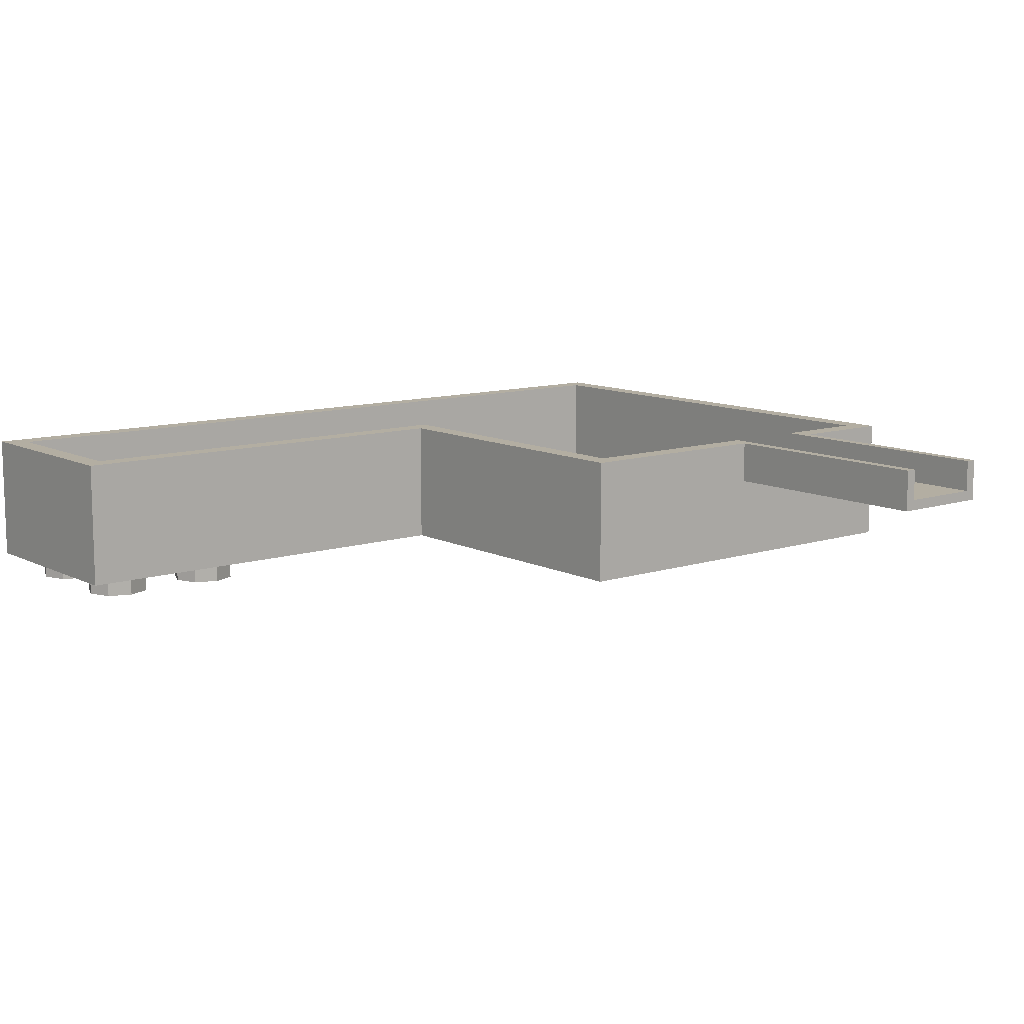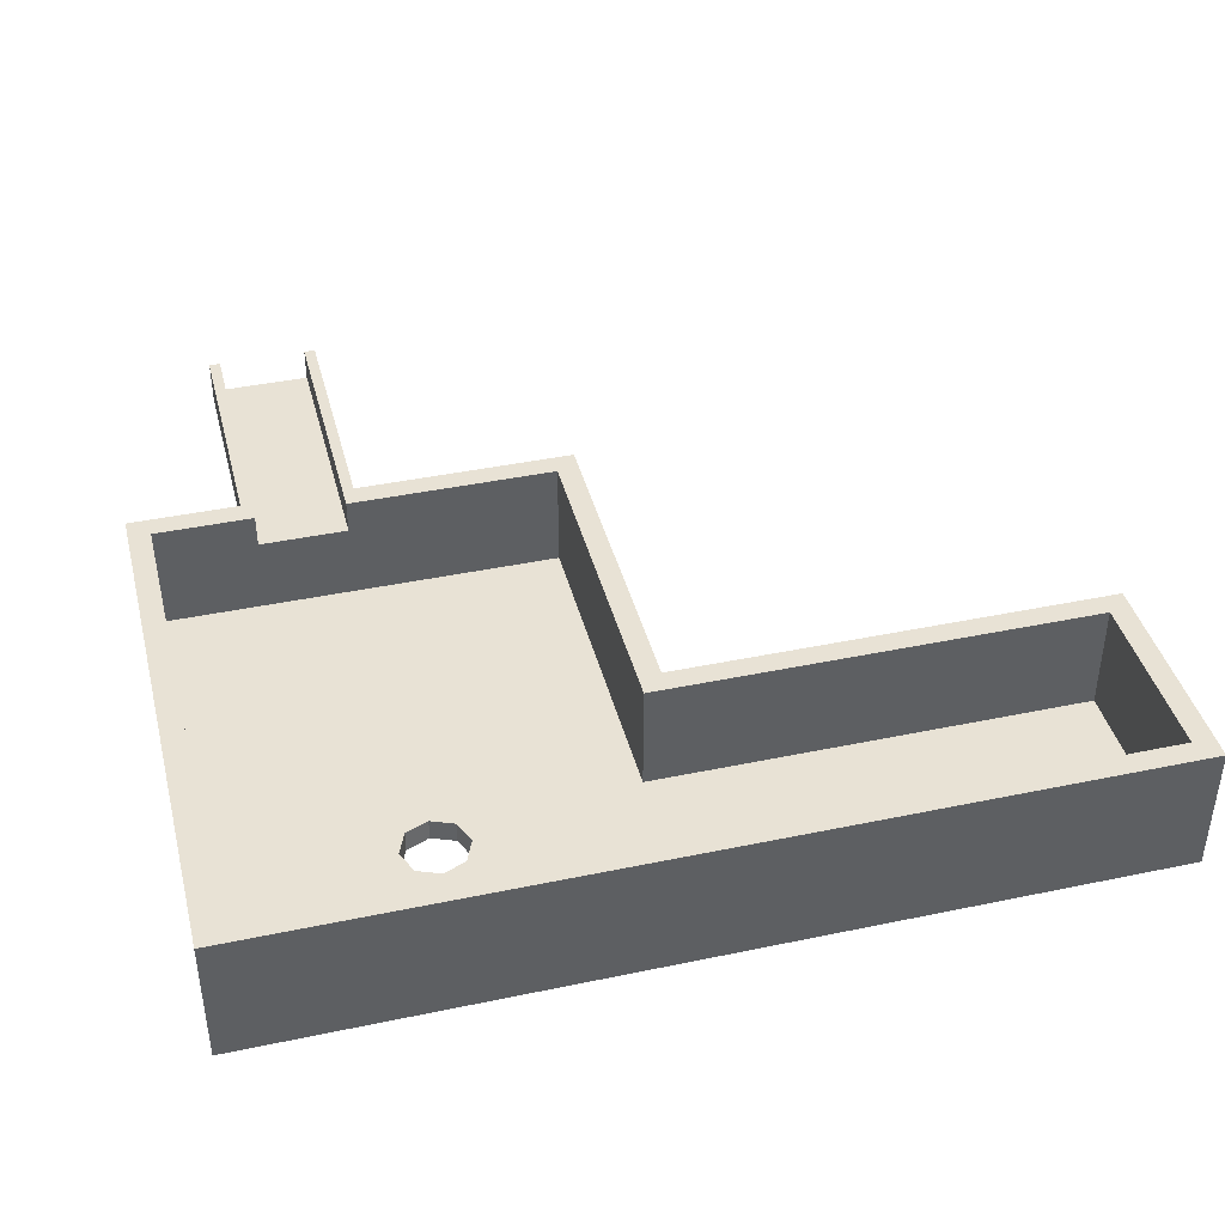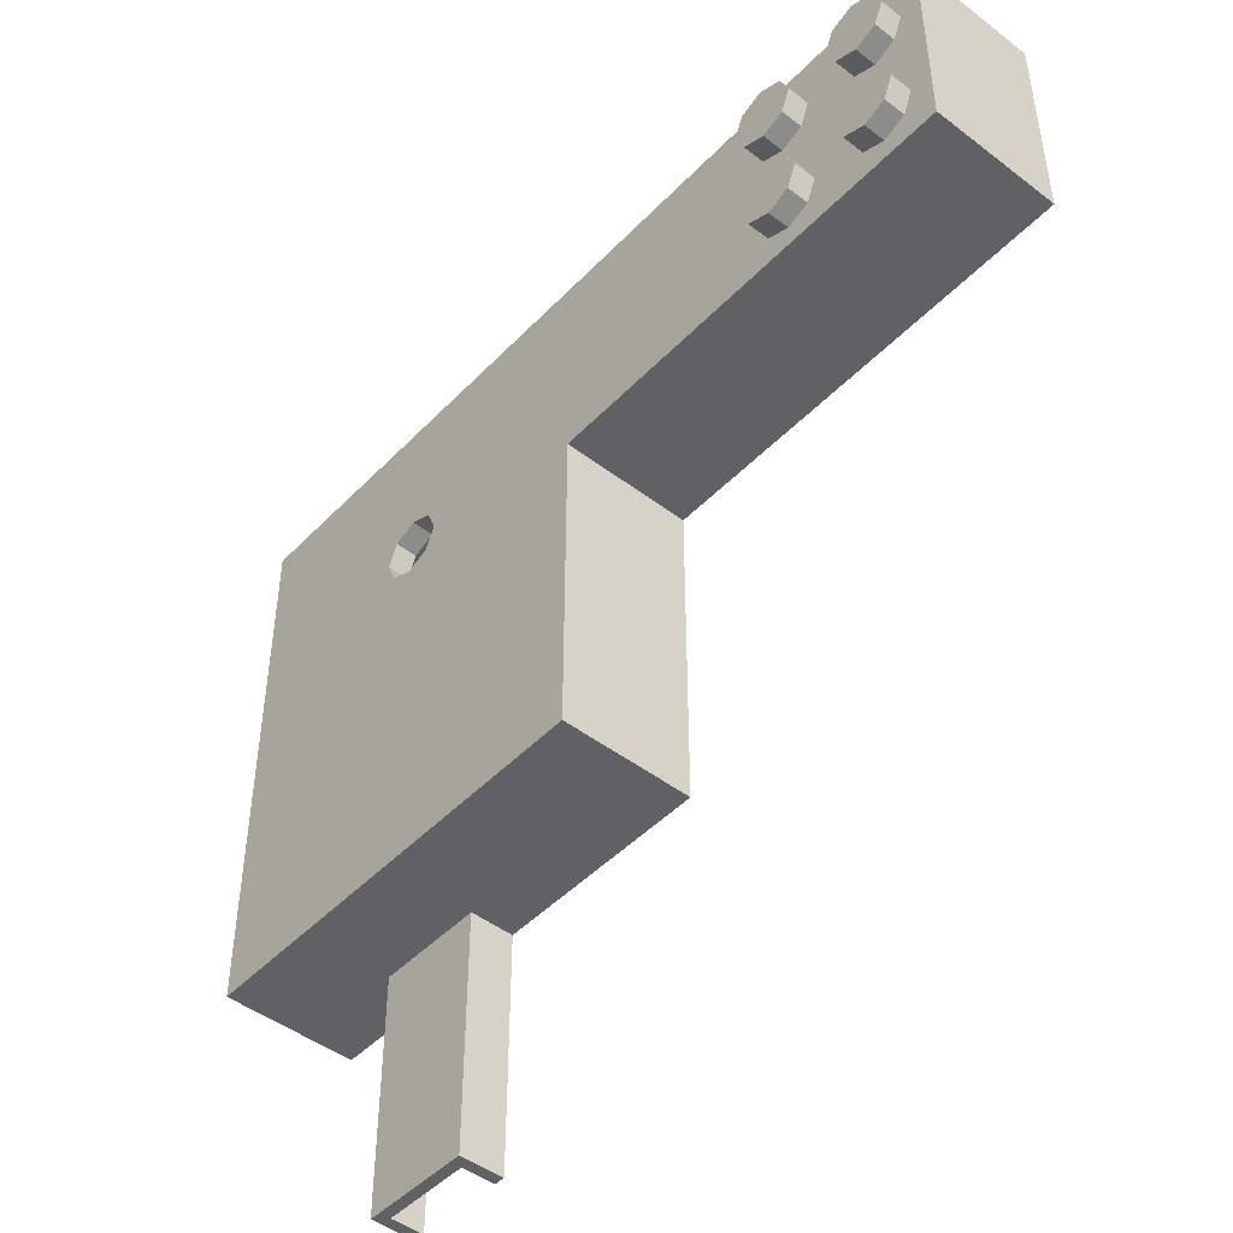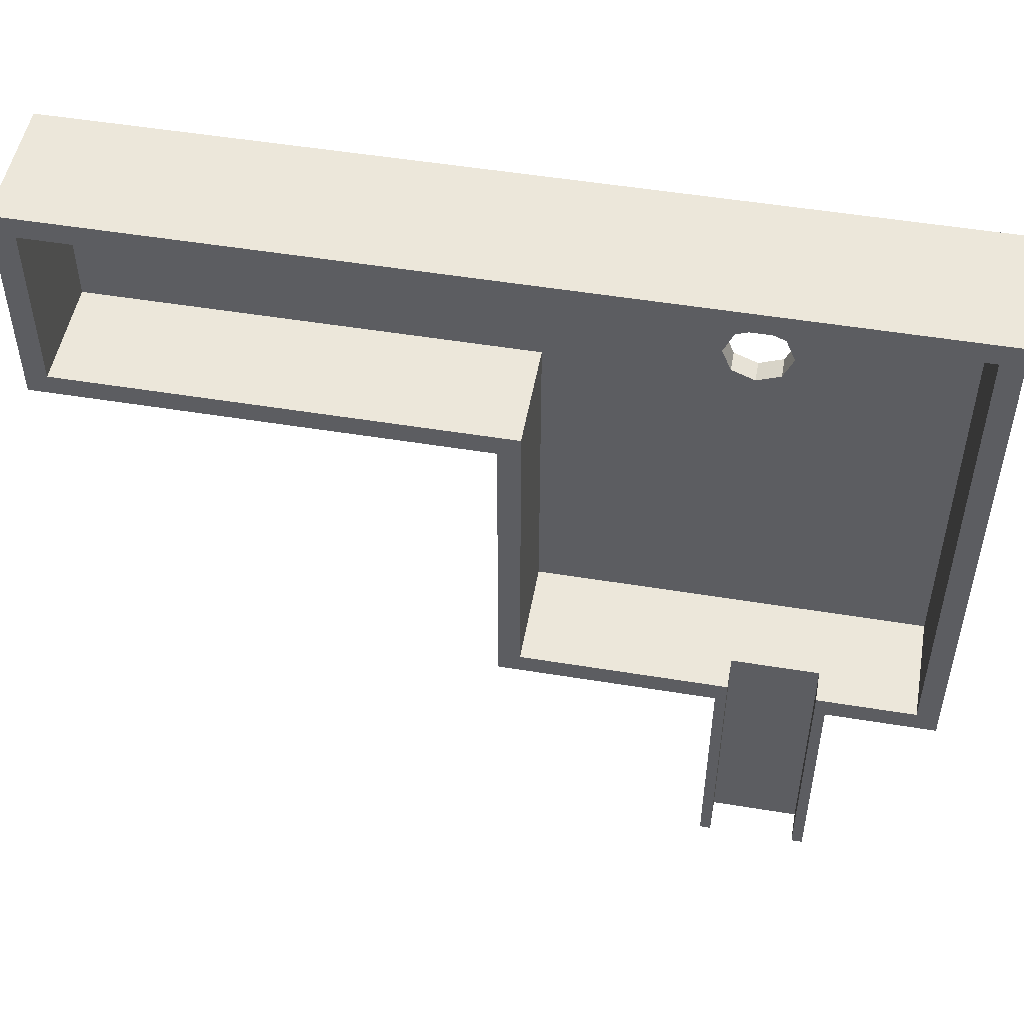
<metadata>
{"format":"obj","ext":"obj","renderer":"f3d","projection":"perspective","resolution":1024,"background":"white","views":[{"elev":10.8,"azim":141.1,"up":"+Y"},{"elev":40.9,"azim":-14.3,"up":"+Y"},{"elev":-46.8,"azim":49.1,"up":"+Z"},{"elev":50.8,"azim":-169.8,"up":"+Z"}]}
</metadata>
<code>
v 3 1.2 1.5
v 2.8 1.2 1.3
v -4.8 1.2 1.3
v -5 1.2 1.5
v -5 1.2 1.5
v -4.8 1.2 1.3
v -4.8 1.2 -3.3
v -5 1.2 -3.5
v -4 1.2 -3.5
v -3.9 1.2 -3.3
v -3.9 1.2 -5.7
v -4 1.2 -5.7
v -3.1 1.2 -3.3
v -3 1.2 -3.5
v -3 1.2 -5.7
v -3.1 1.2 -5.7
v -4.8 1.2 1.3
v -4.8 0.2 1.3
v -4.8 0.2 -3.3
v -4.8 1.2 -3.3
v 2.8 0.2 1.3
v -4.8 0.2 1.3
v -4.8 1.2 1.3
v 2.8 1.2 1.3
v -5 1.2 1.5
v -5 1.2 -3.5
v -5 0 -3.5
v -5 0 1.5
v -1 0 -3.5
v -2.7 0 -0.3
v -3.3 0 -0.3
v -5 0 -3.5
v -1 0 -3.5
v -1 0 -0.5
v -2.7 0 0.3
v -2.7 0 -0.3
v -3.3 0 -0.3
v -3.3 0 0.3
v -5 0 1.5
v -5 0 -3.5
v -1.2 0.2 -0.3
v 2.8 0.2 -0.3
v 2.8 1.2 -0.3
v -1.2 1.2 -0.3
v -1 1.2 -0.5
v -1.2 1.2 -0.3
v 2.8 1.2 -0.3
v 3 1.2 -0.5
v -5 1.2 1.5
v -5 0 1.5
v 3 0 1.5
v 3 1.2 1.5
v 3 0 -0.5
v -1 0 -0.5
v -1 1.2 -0.5
v 3 1.2 -0.5
v -1 1.2 -0.5
v -1 1.2 -3.5
v -1.2 1.2 -3.3
v -1.2 1.2 -0.3
v -1 1.2 -0.5
v -1 0 -0.5
v -1 0 -3.5
v -1 1.2 -3.5
v 2.8 0.2 1.3
v 2.8 1.2 1.3
v 2.8 1.2 -0.3
v 2.8 0.2 -0.3
v 3 1.2 -0.5
v 2.8 1.2 -0.3
v 2.8 1.2 1.3
v 3 1.2 1.5
v -3.3 0 0.3
v -2.7 0 0.3
v 3 0 1.5
v -5 0 1.5
v -1 0 -0.5
v 3 0 -0.5
v 3 0 1.5
v -2.7 0 0.3
v -4.8 0.2 -3.3
v -3.3 0.2 -0.3
v -2.7 0.2 -0.3
v -1.2 0.2 -3.3
v -2.7 0.2 -0.3
v -2.7 0.2 0.3
v -1.2 0.2 -0.3
v -1.2 0.2 -3.3
v -4.8 0.2 -3.3
v -4.8 0.2 1.3
v -3.3 0.2 0.3
v -3.3 0.2 -0.3
v -4.8 0.2 1.3
v 2.8 0.2 1.3
v -2.7 0.2 0.3
v -3.3 0.2 0.3
v -2.7 0.2 0.3
v 2.8 0.2 1.3
v 2.8 0.2 -0.3
v -1.2 0.2 -0.3
v 3 0 -0.5
v 3 1.2 -0.5
v 3 1.2 1.5
v 3 0 1.5
v -1.2 0.2 -3.3
v -3.1 0.9 -3.3
v -3.9 0.9 -3.3
v -4.8 0.2 -3.3
v -1.2 0.2 -3.3
v -1.2 1.2 -3.3
v -3.1 1.2 -3.3
v -3.1 0.9 -3.3
v -3.9 0.9 -3.3
v -3.9 1.2 -3.3
v -4.8 1.2 -3.3
v -4.8 0.2 -3.3
v -5 0 -3.5
v -4 0.8 -3.5
v -3 0.8 -3.5
v -1 0 -3.5
v -3 0.8 -3.5
v -3 1.2 -3.5
v -1 1.2 -3.5
v -1 0 -3.5
v -5 0 -3.5
v -5 1.2 -3.5
v -4 1.2 -3.5
v -4 0.8 -3.5
v -1.2 0.2 -0.3
v -1.2 1.2 -0.3
v -1.2 1.2 -3.3
v -1.2 0.2 -3.3
v -3 1.2 -3.5
v -3.1 1.2 -3.3
v -1.2 1.2 -3.3
v -1 1.2 -3.5
v -5 1.2 -3.5
v -4.8 1.2 -3.3
v -3.9 1.2 -3.3
v -4 1.2 -3.5
v -3 1.2 -3.5
v -3 0.8 -3.5
v -3 0.8 -5.7
v -3 1.2 -5.7
v -4 0.8 -3.5
v -4 1.2 -3.5
v -4 1.2 -5.7
v -4 0.8 -5.7
v -3.1 0.9 -5.7
v -3.9 0.9 -5.7
v -3.9 0.9 -3.3
v -3.1 0.9 -3.3
v -3.1 1.2 -5.7
v -3.1 0.9 -5.7
v -3.1 0.9 -3.3
v -3.1 1.2 -3.3
v -3.9 1.2 -3.3
v -3.9 0.9 -3.3
v -3.9 0.9 -5.7
v -3.9 1.2 -5.7
v -3 0.8 -5.7
v -4 0.8 -5.7
v -3.9 0.9 -5.7
v -3.1 0.9 -5.7
v -3.1 0.9 -5.7
v -3.1 1.2 -5.7
v -3 1.2 -5.7
v -3 0.8 -5.7
v -4 0.8 -5.7
v -4 1.2 -5.7
v -3.9 1.2 -5.7
v -3.9 0.9 -5.7
v -4 0.8 -3.5
v -4 0.8 -5.7
v -3 0.8 -5.7
v -3 0.8 -3.5
v -2.7 0 0.3
v -2.788 0 0.2121
v -2.7 0 0
v -2.7 0 0.3
v -3 0 0.3
v -2.788 0 0.2121
v -3.3 0 0.3
v -3.212 0 0.2121
v -3 0 0.3
v -3.3 0 0.3
v -3.3 0 0
v -3.212 0 0.2121
v -3.3 0 -0.3
v -3.212 0 -0.2121
v -3.3 0 0
v -3.3 0 -0.3
v -3 0 -0.3
v -3.212 0 -0.2121
v -2.7 0 -0.3
v -2.788 0 -0.2121
v -3 0 -0.3
v -2.7 0 -0.3
v -2.7 0 0
v -2.788 0 -0.2121
v -2.7 0.2 -0.3
v -2.788 0.2 -0.2121
v -2.7 0.2 0
v -2.7 0.2 -0.3
v -3 0.2 -0.3
v -2.788 0.2 -0.2121
v -3.3 0.2 -0.3
v -3.212 0.2 -0.2121
v -3 0.2 -0.3
v -3.3 0.2 -0.3
v -3.3 0.2 0
v -3.212 0.2 -0.2121
v -3.3 0.2 0.3
v -3.212 0.2 0.2121
v -3.3 0.2 0
v -3.3 0.2 0.3
v -3 0.2 0.3
v -3.212 0.2 0.2121
v -2.7 0.2 0.3
v -2.788 0.2 0.2121
v -3 0.2 0.3
v -2.7 0.2 0.3
v -2.7 0.2 0
v -2.788 0.2 0.2121
v -2.788 0 0.2121
v -2.7 0 0
v -2.7 0.2 0
v -2.788 0.2 0.2121
v -3 0 0.3
v -2.788 0 0.2121
v -2.788 0.2 0.2121
v -3 0.2 0.3
v -3.212 0 0.2121
v -3 0 0.3
v -3 0.2 0.3
v -3.212 0.2 0.2121
v -3.3 0 0
v -3.212 0 0.2121
v -3.212 0.2 0.2121
v -3.3 0.2 0
v -3.212 0 -0.2121
v -3.3 0 0
v -3.3 0.2 0
v -3.212 0.2 -0.2121
v -3 0 -0.3
v -3.212 0 -0.2121
v -3.212 0.2 -0.2121
v -3 0.2 -0.3
v -2.788 0 -0.2121
v -3 0 -0.3
v -3 0.2 -0.3
v -2.788 0.2 -0.2121
v -2.7 0 0
v -2.788 0 -0.2121
v -2.788 0.2 -0.2121
v -2.7 0.2 0
v 1.712 0 0.2121
v 1.8 0 0
v 1.8 -0.2 0
v 1.712 -0.2 0.2121
v 1.5 0 0.3
v 1.712 0 0.2121
v 1.712 -0.2 0.2121
v 1.5 -0.2 0.3
v 1.288 0 0.2121
v 1.5 0 0.3
v 1.5 -0.2 0.3
v 1.288 -0.2 0.2121
v 1.2 0 0
v 1.288 0 0.2121
v 1.288 -0.2 0.2121
v 1.2 -0.2 0
v 1.288 0 -0.2121
v 1.2 0 0
v 1.2 -0.2 0
v 1.288 -0.2 -0.2121
v 1.5 0 -0.3
v 1.288 0 -0.2121
v 1.288 -0.2 -0.2121
v 1.5 -0.2 -0.3
v 1.712 0 -0.2121
v 1.5 0 -0.3
v 1.5 -0.2 -0.3
v 1.712 -0.2 -0.2121
v 1.8 0 0
v 1.712 0 -0.2121
v 1.712 -0.2 -0.2121
v 1.8 -0.2 0
v 1.5 -0.2 0
v 1.8 -0.2 0
v 1.712 -0.2 0.2121
v 1.5 -0.2 0
v 1.712 -0.2 0.2121
v 1.5 -0.2 0.3
v 1.5 -0.2 0
v 1.5 -0.2 0.3
v 1.288 -0.2 0.2121
v 1.5 -0.2 0
v 1.288 -0.2 0.2121
v 1.2 -0.2 0
v 1.5 -0.2 0
v 1.2 -0.2 0
v 1.288 -0.2 -0.2121
v 1.5 -0.2 0
v 1.288 -0.2 -0.2121
v 1.5 -0.2 -0.3
v 1.5 -0.2 0
v 1.5 -0.2 -0.3
v 1.712 -0.2 -0.2121
v 1.5 -0.2 0
v 1.712 -0.2 -0.2121
v 1.8 -0.2 0
v 2.712 0 0.2121
v 2.8 0 0
v 2.8 -0.2 0
v 2.712 -0.2 0.2121
v 2.5 0 0.3
v 2.712 0 0.2121
v 2.712 -0.2 0.2121
v 2.5 -0.2 0.3
v 2.288 0 0.2121
v 2.5 0 0.3
v 2.5 -0.2 0.3
v 2.288 -0.2 0.2121
v 2.2 0 0
v 2.288 0 0.2121
v 2.288 -0.2 0.2121
v 2.2 -0.2 0
v 2.288 0 -0.2121
v 2.2 0 0
v 2.2 -0.2 0
v 2.288 -0.2 -0.2121
v 2.5 0 -0.3
v 2.288 0 -0.2121
v 2.288 -0.2 -0.2121
v 2.5 -0.2 -0.3
v 2.712 0 -0.2121
v 2.5 0 -0.3
v 2.5 -0.2 -0.3
v 2.712 -0.2 -0.2121
v 2.8 0 0
v 2.712 0 -0.2121
v 2.712 -0.2 -0.2121
v 2.8 -0.2 0
v 2.5 -0.2 0
v 2.8 -0.2 0
v 2.712 -0.2 0.2121
v 2.5 -0.2 0
v 2.712 -0.2 0.2121
v 2.5 -0.2 0.3
v 2.5 -0.2 0
v 2.5 -0.2 0.3
v 2.288 -0.2 0.2121
v 2.5 -0.2 0
v 2.288 -0.2 0.2121
v 2.2 -0.2 0
v 2.5 -0.2 0
v 2.2 -0.2 0
v 2.288 -0.2 -0.2121
v 2.5 -0.2 0
v 2.288 -0.2 -0.2121
v 2.5 -0.2 -0.3
v 2.5 -0.2 0
v 2.5 -0.2 -0.3
v 2.712 -0.2 -0.2121
v 2.5 -0.2 0
v 2.712 -0.2 -0.2121
v 2.8 -0.2 0
v 1.712 0 1.212
v 1.8 0 1
v 1.8 -0.2 1
v 1.712 -0.2 1.212
v 1.5 0 1.3
v 1.712 0 1.212
v 1.712 -0.2 1.212
v 1.5 -0.2 1.3
v 1.288 0 1.212
v 1.5 0 1.3
v 1.5 -0.2 1.3
v 1.288 -0.2 1.212
v 1.2 0 1
v 1.288 0 1.212
v 1.288 -0.2 1.212
v 1.2 -0.2 1
v 1.288 0 0.7879
v 1.2 0 1
v 1.2 -0.2 1
v 1.288 -0.2 0.7879
v 1.5 0 0.7
v 1.288 0 0.7879
v 1.288 -0.2 0.7879
v 1.5 -0.2 0.7
v 1.712 0 0.7879
v 1.5 0 0.7
v 1.5 -0.2 0.7
v 1.712 -0.2 0.7879
v 1.8 0 1
v 1.712 0 0.7879
v 1.712 -0.2 0.7879
v 1.8 -0.2 1
v 1.5 -0.2 1
v 1.8 -0.2 1
v 1.712 -0.2 1.212
v 1.5 -0.2 1
v 1.712 -0.2 1.212
v 1.5 -0.2 1.3
v 1.5 -0.2 1
v 1.5 -0.2 1.3
v 1.288 -0.2 1.212
v 1.5 -0.2 1
v 1.288 -0.2 1.212
v 1.2 -0.2 1
v 1.5 -0.2 1
v 1.2 -0.2 1
v 1.288 -0.2 0.7879
v 1.5 -0.2 1
v 1.288 -0.2 0.7879
v 1.5 -0.2 0.7
v 1.5 -0.2 1
v 1.5 -0.2 0.7
v 1.712 -0.2 0.7879
v 1.5 -0.2 1
v 1.712 -0.2 0.7879
v 1.8 -0.2 1
v 2.712 0 1.212
v 2.8 0 1
v 2.8 -0.2 1
v 2.712 -0.2 1.212
v 2.5 0 1.3
v 2.712 0 1.212
v 2.712 -0.2 1.212
v 2.5 -0.2 1.3
v 2.288 0 1.212
v 2.5 0 1.3
v 2.5 -0.2 1.3
v 2.288 -0.2 1.212
v 2.2 0 1
v 2.288 0 1.212
v 2.288 -0.2 1.212
v 2.2 -0.2 1
v 2.288 0 0.7879
v 2.2 0 1
v 2.2 -0.2 1
v 2.288 -0.2 0.7879
v 2.5 0 0.7
v 2.288 0 0.7879
v 2.288 -0.2 0.7879
v 2.5 -0.2 0.7
v 2.712 0 0.7879
v 2.5 0 0.7
v 2.5 -0.2 0.7
v 2.712 -0.2 0.7879
v 2.8 0 1
v 2.712 0 0.7879
v 2.712 -0.2 0.7879
v 2.8 -0.2 1
v 2.5 -0.2 1
v 2.8 -0.2 1
v 2.712 -0.2 1.212
v 2.5 -0.2 1
v 2.712 -0.2 1.212
v 2.5 -0.2 1.3
v 2.5 -0.2 1
v 2.5 -0.2 1.3
v 2.288 -0.2 1.212
v 2.5 -0.2 1
v 2.288 -0.2 1.212
v 2.2 -0.2 1
v 2.5 -0.2 1
v 2.2 -0.2 1
v 2.288 -0.2 0.7879
v 2.5 -0.2 1
v 2.288 -0.2 0.7879
v 2.5 -0.2 0.7
v 2.5 -0.2 1
v 2.5 -0.2 0.7
v 2.712 -0.2 0.7879
v 2.5 -0.2 1
v 2.712 -0.2 0.7879
v 2.8 -0.2 1
g mesh7844756
f 1 2 3
f 3 4 1
f 5 6 7
f 7 8 5
f 9 10 11
f 11 12 9
f 13 14 15
f 15 16 13
g mesh7844757
f 17 18 19
f 19 20 17
g mesh7844759
f 21 22 23
f 23 24 21
g mesh7844761
f 25 26 27
f 27 28 25
f 29 30 31
f 31 32 29
f 33 34 35
f 35 36 33
f 37 38 39
f 39 40 37
g mesh7844763
f 41 42 43
f 43 44 41
f 45 46 47
f 47 48 45
g mesh7844765
f 49 50 51
f 51 52 49
g mesh7844767
f 53 54 55
f 55 56 53
g mesh7844769
f 57 58 59
f 59 60 57
g mesh7844771
f 61 62 63
f 63 64 61
g mesh7844773
f 65 66 67
f 67 68 65
f 69 70 71
f 71 72 69
f 73 74 75
f 75 76 73
f 77 78 79
f 79 80 77
f 81 82 83
f 83 84 81
f 85 86 87
f 87 88 85
f 89 90 91
f 91 92 89
f 93 94 95
f 95 96 93
f 97 98 99
f 99 100 97
g mesh7844775
f 101 102 103
f 103 104 101
f 105 106 107
f 107 108 105
f 109 110 111
f 111 112 109
f 113 114 115
f 115 116 113
f 117 118 119
f 119 120 117
f 121 122 123
f 123 124 121
f 125 126 127
f 127 128 125
g mesh7844777
f 129 130 131
f 131 132 129
f 133 134 135
f 135 136 133
f 137 138 139
f 139 140 137
g mesh7844779
f 141 142 143
f 143 144 141
g mesh7844781
f 145 146 147
f 147 148 145
g mesh7844783
f 149 150 151
f 151 152 149
g mesh7844785
f 153 154 155
f 155 156 153
g mesh7844787
f 157 158 159
f 159 160 157
f 161 162 163
f 163 164 161
f 165 166 167
f 167 168 165
f 169 170 171
f 171 172 169
g mesh7844789
f 173 174 175
f 175 176 173
g mesh7844792
f 177 178 179
f 180 181 182
f 183 184 185
f 186 187 188
f 189 190 191
f 192 193 194
f 195 196 197
f 198 199 200
g mesh7844794
f 201 202 203
f 204 205 206
f 207 208 209
f 210 211 212
f 213 214 215
f 216 217 218
f 219 220 221
f 222 223 224
g mesh7844797
f 225 227 226
f 227 225 228
f 229 231 230
f 231 229 232
f 233 235 234
f 235 233 236
f 237 239 238
f 239 237 240
f 241 243 242
f 243 241 244
f 245 247 246
f 247 245 248
f 249 251 250
f 251 249 252
f 253 255 254
f 255 253 256
g mesh7844804
f 257 259 258
f 259 257 260
f 261 263 262
f 263 261 264
f 265 267 266
f 267 265 268
f 269 271 270
f 271 269 272
f 273 275 274
f 275 273 276
f 277 279 278
f 279 277 280
f 281 283 282
f 283 281 284
f 285 287 286
f 287 285 288
g mesh7844806
f 289 290 291
f 292 293 294
f 295 296 297
f 298 299 300
f 301 302 303
f 304 305 306
f 307 308 309
f 310 311 312
g mesh7844812
f 313 315 314
f 315 313 316
f 317 319 318
f 319 317 320
f 321 323 322
f 323 321 324
f 325 327 326
f 327 325 328
f 329 331 330
f 331 329 332
f 333 335 334
f 335 333 336
f 337 339 338
f 339 337 340
f 341 343 342
f 343 341 344
g mesh7844814
f 345 346 347
f 348 349 350
f 351 352 353
f 354 355 356
f 357 358 359
f 360 361 362
f 363 364 365
f 366 367 368
g mesh7844820
f 369 371 370
f 371 369 372
f 373 375 374
f 375 373 376
f 377 379 378
f 379 377 380
f 381 383 382
f 383 381 384
f 385 387 386
f 387 385 388
f 389 391 390
f 391 389 392
f 393 395 394
f 395 393 396
f 397 399 398
f 399 397 400
g mesh7844822
f 401 402 403
f 404 405 406
f 407 408 409
f 410 411 412
f 413 414 415
f 416 417 418
f 419 420 421
f 422 423 424
g mesh7844828
f 425 427 426
f 427 425 428
f 429 431 430
f 431 429 432
f 433 435 434
f 435 433 436
f 437 439 438
f 439 437 440
f 441 443 442
f 443 441 444
f 445 447 446
f 447 445 448
f 449 451 450
f 451 449 452
f 453 455 454
f 455 453 456
g mesh7844830
f 457 458 459
f 460 461 462
f 463 464 465
f 466 467 468
f 469 470 471
f 472 473 474
f 475 476 477
f 478 479 480

</code>
